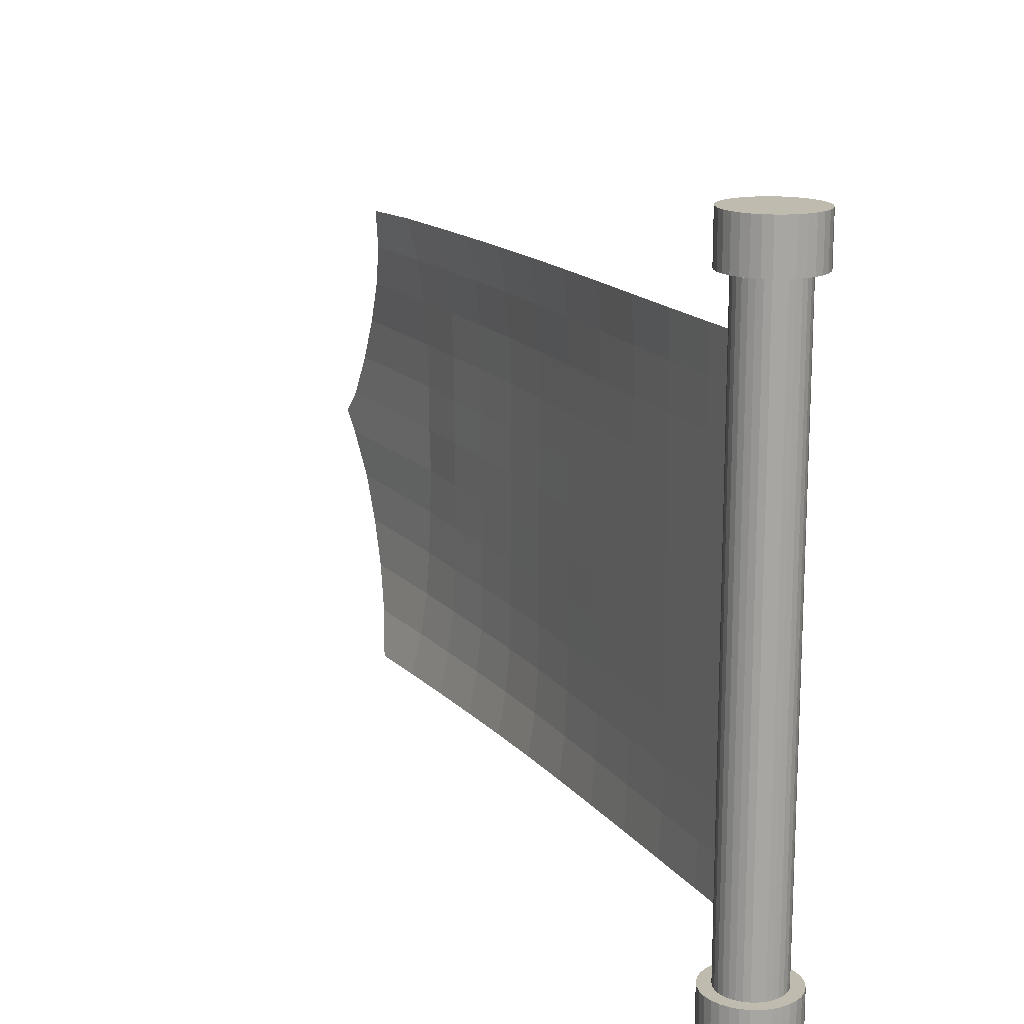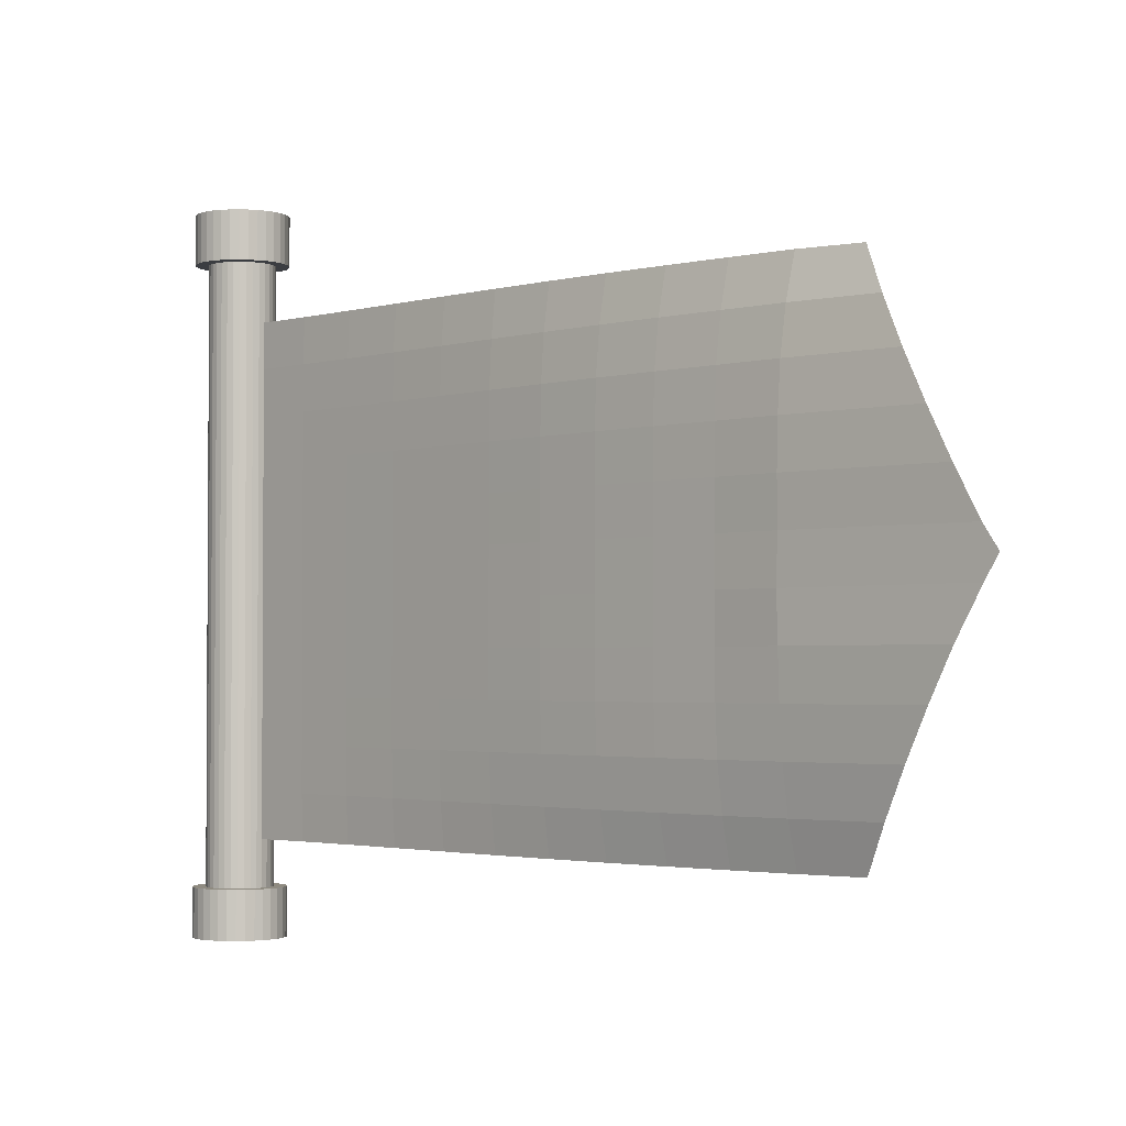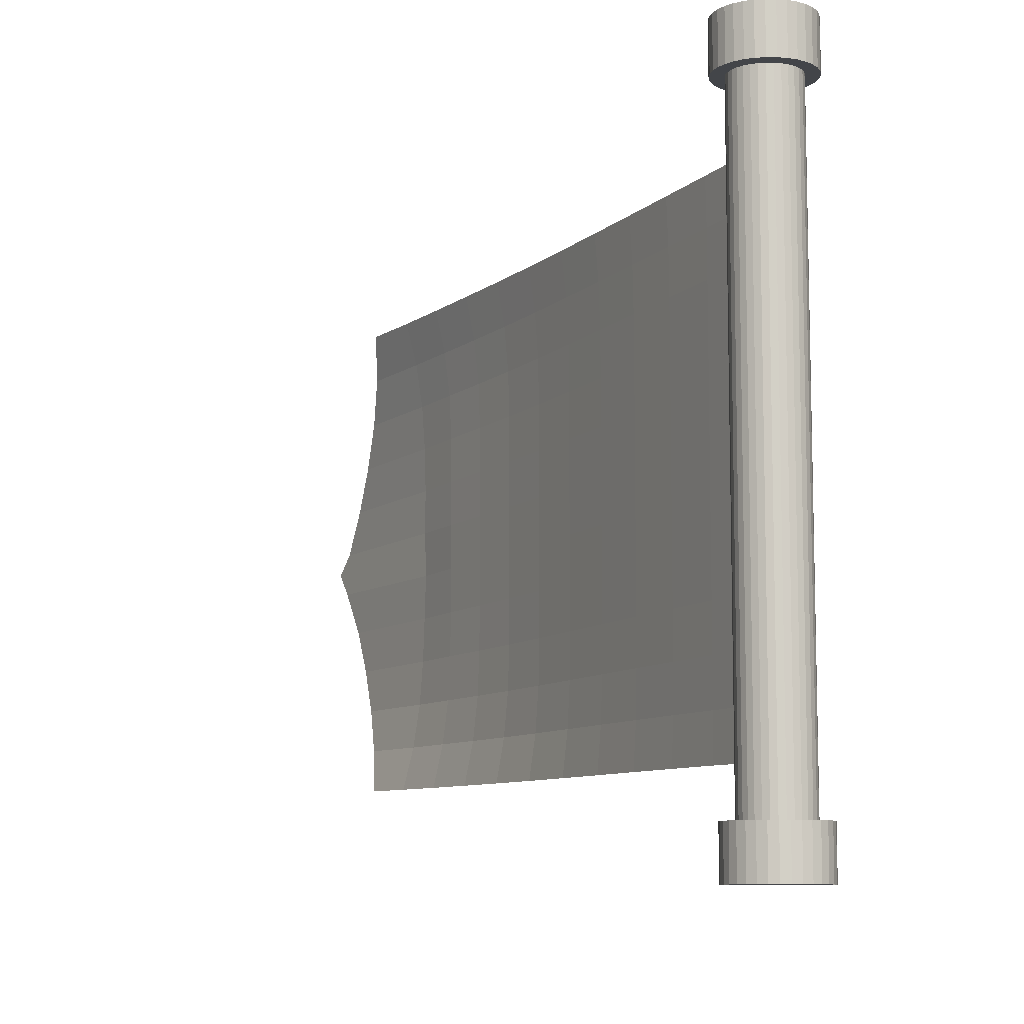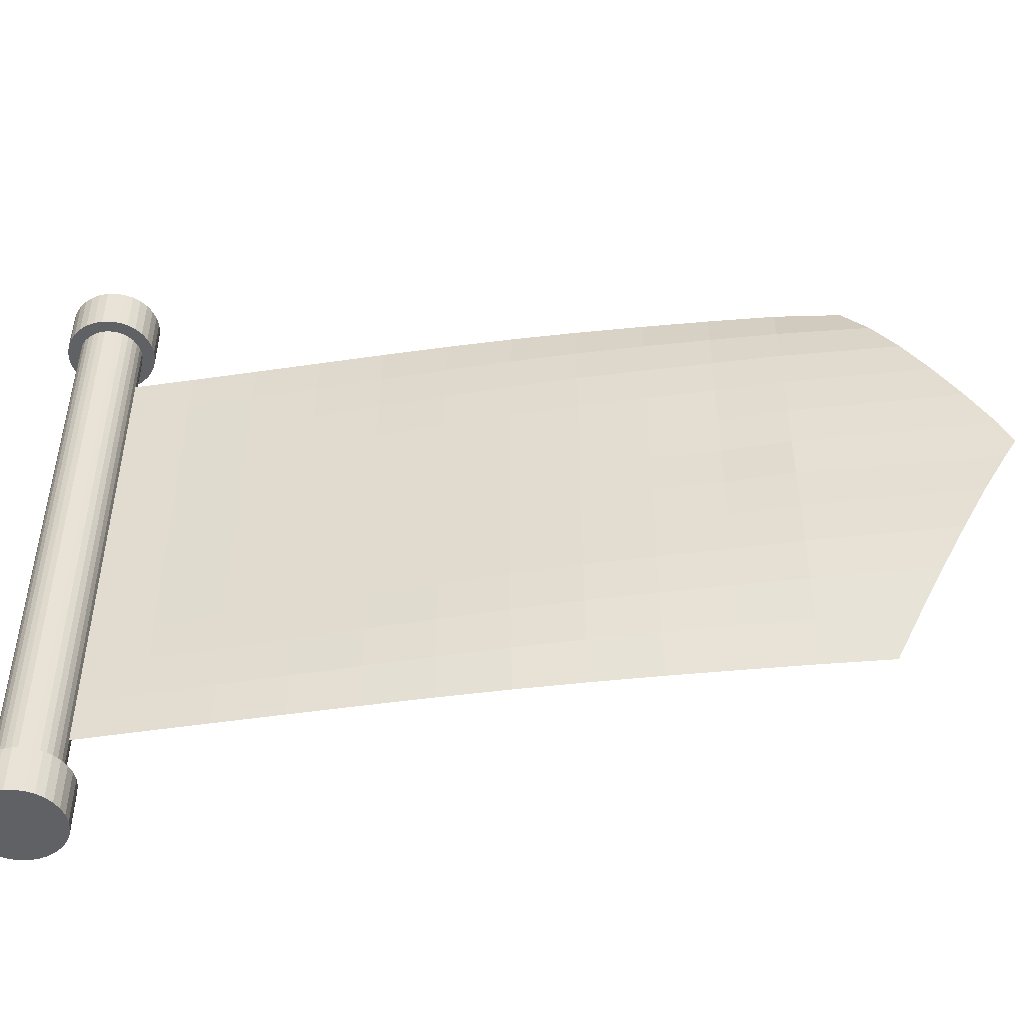
<metadata>
{"format":"obj","ext":"obj","renderer":"f3d","projection":"perspective","resolution":1024,"background":"white","views":[{"elev":16.0,"azim":151.9,"up":"+Z"},{"elev":-2.3,"azim":-47.6,"up":"+Z"},{"elev":-8.9,"azim":150.8,"up":"+Z"},{"elev":-48.4,"azim":-83.9,"up":"+Z"}]}
</metadata>
<code>
o Plane
v -0 1.468 1
v -0.07623 -1.474 0.9854
v -0 1.468 -1
v -0.08608 -1.474 -0.9886
v -0 1.468 -0.8182
v -0 1.468 -0.6364
v -0 1.468 -0.4545
v -0 1.468 -0.2727
v -0 1.468 -0.09091
v -0 1.468 0.09091
v -0 1.468 0.2727
v -0 1.468 0.4545
v -0 1.468 0.6364
v -0 1.468 0.8182
v -0.01544 1.199 0.9978
v -0.03113 0.9313 0.9969
v -0.04702 0.6636 0.9965
v -0.06254 0.396 0.9962
v -0.07642 0.1286 0.996
v -0.08704 -0.1388 0.9956
v -0.09342 -0.4061 0.9949
v -0.09587 -0.6733 0.9938
v -0.09559 -0.9405 0.9925
v -0.09274 -1.208 0.9906
v -0.1327 -1.574 0.8125
v -0.1681 -1.673 0.634
v -0.1882 -1.772 0.4531
v -0.1974 -1.872 0.2715
v -0.1956 -1.972 0.08964
v -0.1869 -1.972 -0.08965
v -0.1966 -1.872 -0.2712
v -0.187 -1.773 -0.4529
v -0.1666 -1.673 -0.6338
v -0.1337 -1.574 -0.8129
v -0.09224 -1.208 -0.9909
v -0.0948 -0.9405 -0.9925
v -0.09513 -0.6734 -0.9937
v -0.09249 -0.4061 -0.9947
v -0.08589 -0.1389 -0.9955
v -0.07518 0.1285 -0.9959
v -0.06142 0.3959 -0.9961
v -0.04618 0.6635 -0.9964
v -0.03062 0.9312 -0.9969
v -0.01523 1.199 -0.9978
v -0.01875 1.2 0.8169
v -0.01908 1.2 0.6355
v -0.01921 1.2 0.454
v -0.01927 1.2 0.2724
v -0.01929 1.2 0.09081
v -0.01929 1.2 -0.09081
v -0.01927 1.2 -0.2724
v -0.01922 1.2 -0.454
v -0.01911 1.2 -0.6355
v -0.01875 1.2 -0.8169
v -0.03783 0.9321 0.816
v -0.0395 0.9324 0.6349
v -0.0398 0.9325 0.4536
v -0.03989 0.9325 0.2722
v -0.03991 0.9325 0.09074
v -0.0399 0.9325 -0.09072
v -0.03989 0.9325 -0.2722
v -0.03981 0.9325 -0.4536
v -0.03953 0.9324 -0.6349
v -0.03774 0.9321 -0.816
v -0.05751 0.6645 0.8156
v -0.06104 0.6648 0.6345
v -0.06171 0.6649 0.4533
v -0.06177 0.665 0.272
v -0.06174 0.665 0.09069
v -0.06174 0.665 -0.09067
v -0.06177 0.665 -0.272
v -0.06172 0.6649 -0.4533
v -0.06103 0.6648 -0.6345
v -0.05728 0.6644 -0.8156
v -0.07748 0.3971 0.8156
v -0.08344 0.3975 0.6345
v -0.0847 0.3976 0.4532
v -0.08468 0.3976 0.272
v -0.08452 0.3976 0.09068
v -0.08453 0.3976 -0.09065
v -0.0847 0.3976 -0.272
v -0.0847 0.3976 -0.4532
v -0.08334 0.3975 -0.6344
v -0.07705 0.397 -0.8155
v -0.09669 0.1298 0.8158
v -0.1058 0.1304 0.6347
v -0.108 0.1305 0.4534
v -0.1079 0.1304 0.2721
v -0.1075 0.1304 0.09071
v -0.1076 0.1304 -0.09067
v -0.1079 0.1304 -0.272
v -0.108 0.1305 -0.4533
v -0.1055 0.1303 -0.6346
v -0.09605 0.1298 -0.8157
v -0.1133 -0.1375 0.816
v -0.1262 -0.1368 0.6351
v -0.1298 -0.1366 0.4537
v -0.1297 -0.1367 0.2722
v -0.1292 -0.1367 0.09076
v -0.1292 -0.1367 -0.09071
v -0.1298 -0.1367 -0.2722
v -0.1297 -0.1366 -0.4536
v -0.1258 -0.1368 -0.635
v -0.1125 -0.1375 -0.8159
v -0.1257 -0.4048 0.8162
v -0.1425 -0.404 0.6354
v -0.1475 -0.4038 0.4539
v -0.1476 -0.4038 0.2724
v -0.147 -0.4039 0.09082
v -0.1472 -0.4038 -0.09074
v -0.1478 -0.4038 -0.2723
v -0.1474 -0.4038 -0.4539
v -0.1419 -0.4041 -0.6353
v -0.1248 -0.4049 -0.8161
v -0.1331 -0.6722 0.816
v -0.1533 -0.6714 0.6356
v -0.1597 -0.6711 0.4541
v -0.16 -0.6711 0.2725
v -0.1596 -0.6711 0.09087
v -0.16 -0.6711 -0.09077
v -0.1605 -0.6711 -0.2724
v -0.1595 -0.6712 -0.454
v -0.1526 -0.6715 -0.6355
v -0.1323 -0.6723 -0.8159
v -0.1371 -0.9396 0.8156
v -0.1604 -0.9388 0.6355
v -0.1688 -0.9384 0.4541
v -0.1701 -0.9383 0.2725
v -0.1701 -0.9383 0.09088
v -0.1715 -0.9382 -0.09078
v -0.1707 -0.9383 -0.2724
v -0.1678 -0.9385 -0.454
v -0.1592 -0.9389 -0.6354
v -0.1359 -0.9396 -0.8155
v -0.1399 -1.207 0.8151
v -0.1689 -1.206 0.6356
v -0.1822 -1.205 0.4543
v -0.1869 -1.205 0.2726
v -0.1856 -1.205 0.09087
v -0.191 -1.205 -0.09074
v -0.1856 -1.205 -0.2724
v -0.1794 -1.206 -0.454
v -0.1657 -1.206 -0.6353
v -0.1375 -1.207 -0.8148
v -0.1764 -2.022 0.000696
f 144 34 4 35
f 5 54 44 3
f 54 64 43 44
f 64 74 42 43
f 74 84 41 42
f 84 94 40 41
f 94 104 39 40
f 104 114 38 39
f 114 124 37 38
f 124 134 36 37
f 134 144 35 36
f 1 15 45 14
f 14 45 46 13
f 13 46 47 12
f 12 47 48 11
f 11 48 49 10
f 10 49 50 9
f 9 50 51 8
f 8 51 52 7
f 7 52 53 6
f 6 53 54 5
f 15 16 55 45
f 45 55 56 46
f 46 56 57 47
f 47 57 58 48
f 48 58 59 49
f 49 59 60 50
f 50 60 61 51
f 51 61 62 52
f 52 62 63 53
f 53 63 64 54
f 16 17 65 55
f 55 65 66 56
f 56 66 67 57
f 57 67 68 58
f 58 68 69 59
f 59 69 70 60
f 60 70 71 61
f 61 71 72 62
f 62 72 73 63
f 63 73 74 64
f 17 18 75 65
f 65 75 76 66
f 66 76 77 67
f 67 77 78 68
f 68 78 79 69
f 69 79 80 70
f 70 80 81 71
f 71 81 82 72
f 72 82 83 73
f 73 83 84 74
f 18 19 85 75
f 75 85 86 76
f 76 86 87 77
f 77 87 88 78
f 78 88 89 79
f 79 89 90 80
f 80 90 91 81
f 81 91 92 82
f 82 92 93 83
f 83 93 94 84
f 19 20 95 85
f 85 95 96 86
f 86 96 97 87
f 87 97 98 88
f 88 98 99 89
f 89 99 100 90
f 90 100 101 91
f 91 101 102 92
f 92 102 103 93
f 93 103 104 94
f 20 21 105 95
f 95 105 106 96
f 96 106 107 97
f 97 107 108 98
f 98 108 109 99
f 99 109 110 100
f 100 110 111 101
f 101 111 112 102
f 102 112 113 103
f 103 113 114 104
f 21 22 115 105
f 105 115 116 106
f 106 116 117 107
f 107 117 118 108
f 108 118 119 109
f 109 119 120 110
f 110 120 121 111
f 111 121 122 112
f 112 122 123 113
f 113 123 124 114
f 22 23 125 115
f 115 125 126 116
f 116 126 127 117
f 117 127 128 118
f 118 128 129 119
f 119 129 130 120
f 120 130 131 121
f 121 131 132 122
f 122 132 133 123
f 123 133 134 124
f 23 24 135 125
f 125 135 136 126
f 126 136 137 127
f 127 137 138 128
f 128 138 139 129
f 129 139 140 130
f 130 140 141 131
f 131 141 142 132
f 132 142 143 133
f 133 143 144 134
f 24 2 25 135
f 135 25 26 136
f 136 26 27 137
f 137 27 28 138
f 138 28 29 139
f 139 29 145 30 140
f 140 30 31 141
f 141 31 32 142
f 142 32 33 143
f 143 33 34 144
o Cube.001
v 0.000817 1.71 -1.187
v 0.000817 1.71 1.232
v 0.02635 1.707 -1.187
v 0.02635 1.707 1.232
v 0.05089 1.7 -1.187
v 0.05089 1.7 1.232
v 0.07352 1.688 -1.187
v 0.07352 1.688 1.232
v 0.09334 1.671 -1.187
v 0.09334 1.671 1.232
v 0.1096 1.652 -1.187
v 0.1096 1.652 1.232
v 0.1217 1.629 -1.187
v 0.1217 1.629 1.232
v 0.1292 1.604 -1.187
v 0.1292 1.604 1.232
v 0.1317 1.579 -1.187
v 0.1317 1.579 1.232
v 0.1292 1.553 -1.187
v 0.1292 1.553 1.232
v 0.1217 1.529 -1.187
v 0.1217 1.529 1.232
v 0.1096 1.506 -1.187
v 0.1096 1.506 1.232
v 0.09334 1.486 -1.187
v 0.09334 1.486 1.232
v 0.07352 1.47 -1.187
v 0.07352 1.47 1.232
v 0.05089 1.458 -1.187
v 0.05089 1.458 1.232
v 0.02635 1.451 -1.187
v 0.02635 1.451 1.232
v 0.000817 1.448 -1.187
v 0.000817 1.448 1.232
v -0.02471 1.451 -1.187
v -0.02471 1.451 1.232
v -0.04926 1.458 -1.187
v -0.04926 1.458 1.232
v -0.07188 1.47 -1.187
v -0.07188 1.47 1.232
v -0.09171 1.486 -1.187
v -0.09171 1.486 1.232
v -0.108 1.506 -1.187
v -0.108 1.506 1.232
v -0.1201 1.529 -1.187
v -0.1201 1.529 1.232
v -0.1275 1.553 -1.187
v -0.1275 1.553 1.232
v -0.13 1.579 -1.187
v -0.13 1.579 1.232
v -0.1275 1.604 -1.187
v -0.1275 1.604 1.232
v -0.1201 1.629 -1.187
v -0.1201 1.629 1.232
v -0.108 1.652 -1.187
v -0.108 1.652 1.232
v -0.09171 1.671 -1.187
v -0.09171 1.671 1.232
v -0.07188 1.688 -1.187
v -0.07188 1.688 1.232
v -0.04926 1.7 -1.187
v -0.04926 1.7 1.232
v -0.02471 1.707 -1.187
v -0.02471 1.707 1.232
v 0.000817 1.762 -1.187
v 0.03656 1.759 -1.187
v 0.07092 1.748 -1.187
v 0.1026 1.731 -1.187
v 0.1304 1.709 -1.187
v 0.1531 1.681 -1.187
v 0.1701 1.649 -1.187
v 0.1805 1.615 -1.187
v 0.184 1.579 -1.187
v 0.1805 1.543 -1.187
v 0.1701 1.509 -1.187
v 0.1531 1.477 -1.187
v 0.1304 1.449 -1.187
v 0.1026 1.427 -1.187
v 0.07092 1.41 -1.187
v 0.03656 1.399 -1.187
v 0.000817 1.396 -1.187
v -0.03492 1.399 -1.187
v -0.06929 1.41 -1.187
v -0.101 1.427 -1.187
v -0.1287 1.449 -1.187
v -0.1515 1.477 -1.187
v -0.1684 1.509 -1.187
v -0.1789 1.543 -1.187
v -0.1824 1.579 -1.187
v -0.1789 1.615 -1.187
v -0.1684 1.649 -1.187
v -0.1515 1.681 -1.187
v -0.1287 1.709 -1.187
v -0.101 1.731 -1.187
v -0.06929 1.748 -1.187
v -0.03492 1.759 -1.187
v 0.000817 1.762 -1.382
v 0.03656 1.759 -1.382
v 0.07092 1.748 -1.382
v 0.1026 1.731 -1.382
v 0.1304 1.709 -1.382
v 0.1531 1.681 -1.382
v 0.1701 1.649 -1.382
v 0.1805 1.615 -1.382
v 0.184 1.579 -1.382
v 0.1805 1.543 -1.382
v 0.1701 1.509 -1.382
v 0.1531 1.477 -1.382
v 0.1304 1.449 -1.382
v 0.1026 1.427 -1.382
v 0.07092 1.41 -1.382
v 0.03656 1.399 -1.382
v 0.000817 1.396 -1.382
v -0.03492 1.399 -1.382
v -0.06929 1.41 -1.382
v -0.101 1.427 -1.382
v -0.1287 1.449 -1.382
v -0.1515 1.477 -1.382
v -0.1684 1.509 -1.382
v -0.1789 1.543 -1.382
v -0.1824 1.579 -1.382
v -0.1789 1.615 -1.382
v -0.1684 1.649 -1.382
v -0.1515 1.681 -1.382
v -0.1287 1.709 -1.382
v -0.101 1.731 -1.382
v -0.06929 1.748 -1.382
v -0.03492 1.759 -1.382
v 0.03656 1.759 1.232
v 0.000817 1.762 1.232
v 0.07092 1.748 1.232
v 0.1026 1.731 1.232
v 0.1304 1.709 1.232
v 0.1531 1.681 1.232
v 0.1701 1.649 1.232
v 0.1805 1.615 1.232
v 0.184 1.579 1.232
v 0.1805 1.543 1.232
v 0.1701 1.509 1.232
v 0.1531 1.477 1.232
v 0.1304 1.449 1.232
v 0.1026 1.427 1.232
v 0.07092 1.41 1.232
v 0.03656 1.399 1.232
v 0.000817 1.396 1.232
v -0.03492 1.399 1.232
v -0.06929 1.41 1.232
v -0.101 1.427 1.232
v -0.1287 1.449 1.232
v -0.1515 1.477 1.232
v -0.1684 1.509 1.232
v -0.1789 1.543 1.232
v -0.1824 1.579 1.232
v -0.1789 1.615 1.232
v -0.1684 1.649 1.232
v -0.1515 1.681 1.232
v -0.1287 1.709 1.232
v -0.101 1.731 1.232
v -0.06929 1.748 1.232
v -0.03492 1.759 1.232
v 0.03656 1.759 1.427
v 0.000817 1.762 1.427
v 0.07092 1.748 1.427
v 0.1026 1.731 1.427
v 0.1304 1.709 1.427
v 0.1531 1.681 1.427
v 0.1701 1.649 1.427
v 0.1805 1.615 1.427
v 0.184 1.579 1.427
v 0.1805 1.543 1.427
v 0.1701 1.509 1.427
v 0.1531 1.477 1.427
v 0.1304 1.449 1.427
v 0.1026 1.427 1.427
v 0.07092 1.41 1.427
v 0.03656 1.399 1.427
v 0.000817 1.396 1.427
v -0.03492 1.399 1.427
v -0.06929 1.41 1.427
v -0.101 1.427 1.427
v -0.1287 1.449 1.427
v -0.1515 1.477 1.427
v -0.1684 1.509 1.427
v -0.1789 1.543 1.427
v -0.1824 1.579 1.427
v -0.1789 1.615 1.427
v -0.1684 1.649 1.427
v -0.1515 1.681 1.427
v -0.1287 1.709 1.427
v -0.101 1.731 1.427
v -0.06929 1.748 1.427
v -0.03492 1.759 1.427
f 146 147 149 148
f 148 149 151 150
f 150 151 153 152
f 152 153 155 154
f 154 155 157 156
f 156 157 159 158
f 158 159 161 160
f 160 161 163 162
f 162 163 165 164
f 164 165 167 166
f 166 167 169 168
f 168 169 171 170
f 170 171 173 172
f 172 173 175 174
f 174 175 177 176
f 176 177 179 178
f 178 179 181 180
f 180 181 183 182
f 182 183 185 184
f 184 185 187 186
f 186 187 189 188
f 188 189 191 190
f 190 191 193 192
f 192 193 195 194
f 194 195 197 196
f 196 197 199 198
f 198 199 201 200
f 200 201 203 202
f 202 203 205 204
f 204 205 207 206
f 191 189 295 296
f 206 207 209 208
f 208 209 147 146
f 162 164 219 218
f 233 234 266 265
f 180 182 228 227
f 198 200 237 236
f 154 156 215 214
f 172 174 224 223
f 190 192 233 232
f 146 148 211 210
f 208 146 210 241
f 164 166 220 219
f 182 184 229 228
f 200 202 238 237
f 156 158 216 215
f 174 176 225 224
f 192 194 234 233
f 148 150 212 211
f 166 168 221 220
f 184 186 230 229
f 202 204 239 238
f 158 160 217 216
f 176 178 226 225
f 194 196 235 234
f 150 152 213 212
f 168 170 222 221
f 186 188 231 230
f 204 206 240 239
f 160 162 218 217
f 178 180 227 226
f 196 198 236 235
f 152 154 214 213
f 170 172 223 222
f 188 190 232 231
f 206 208 241 240
f 242 243 244 245 246 247 248 249 250 251 252 253 254 255 256 257 258 259 260 261 262 263 264 265 266 267 268 269 270 271 272 273
f 220 221 253 252
f 234 235 267 266
f 221 222 254 253
f 235 236 268 267
f 222 223 255 254
f 236 237 269 268
f 223 224 256 255
f 210 211 243 242
f 237 238 270 269
f 224 225 257 256
f 211 212 244 243
f 238 239 271 270
f 225 226 258 257
f 212 213 245 244
f 239 240 272 271
f 226 227 259 258
f 213 214 246 245
f 240 241 273 272
f 227 228 260 259
f 214 215 247 246
f 241 210 242 273
f 228 229 261 260
f 215 216 248 247
f 229 230 262 261
f 216 217 249 248
f 230 231 263 262
f 217 218 250 249
f 231 232 264 263
f 218 219 251 250
f 232 233 265 264
f 219 220 252 251
f 277 276 308 309
f 209 207 304 305
f 165 163 282 283
f 183 181 291 292
f 201 199 300 301
f 157 155 278 279
f 175 173 287 288
f 193 191 296 297
f 149 147 275 274
f 147 209 305 275
f 167 165 283 284
f 185 183 292 293
f 203 201 301 302
f 159 157 279 280
f 177 175 288 289
f 195 193 297 298
f 151 149 274 276
f 169 167 284 285
f 187 185 293 294
f 205 203 302 303
f 161 159 280 281
f 179 177 289 290
f 197 195 298 299
f 153 151 276 277
f 171 169 285 286
f 189 187 294 295
f 207 205 303 304
f 163 161 281 282
f 181 179 290 291
f 199 197 299 300
f 155 153 277 278
f 173 171 286 287
f 306 307 337 336 335 334 333 332 331 330 329 328 327 326 325 324 323 322 321 320 319 318 317 316 315 314 313 312 311 310 309 308
f 304 303 335 336
f 291 290 322 323
f 278 277 309 310
f 305 304 336 337
f 292 291 323 324
f 279 278 310 311
f 275 305 337 307
f 293 292 324 325
f 280 279 311 312
f 294 293 325 326
f 281 280 312 313
f 295 294 326 327
f 282 281 313 314
f 296 295 327 328
f 283 282 314 315
f 297 296 328 329
f 284 283 315 316
f 298 297 329 330
f 285 284 316 317
f 299 298 330 331
f 286 285 317 318
f 300 299 331 332
f 287 286 318 319
f 301 300 332 333
f 288 287 319 320
f 274 275 307 306
f 302 301 333 334
f 289 288 320 321
f 276 274 306 308
f 303 302 334 335
f 290 289 321 322

</code>
